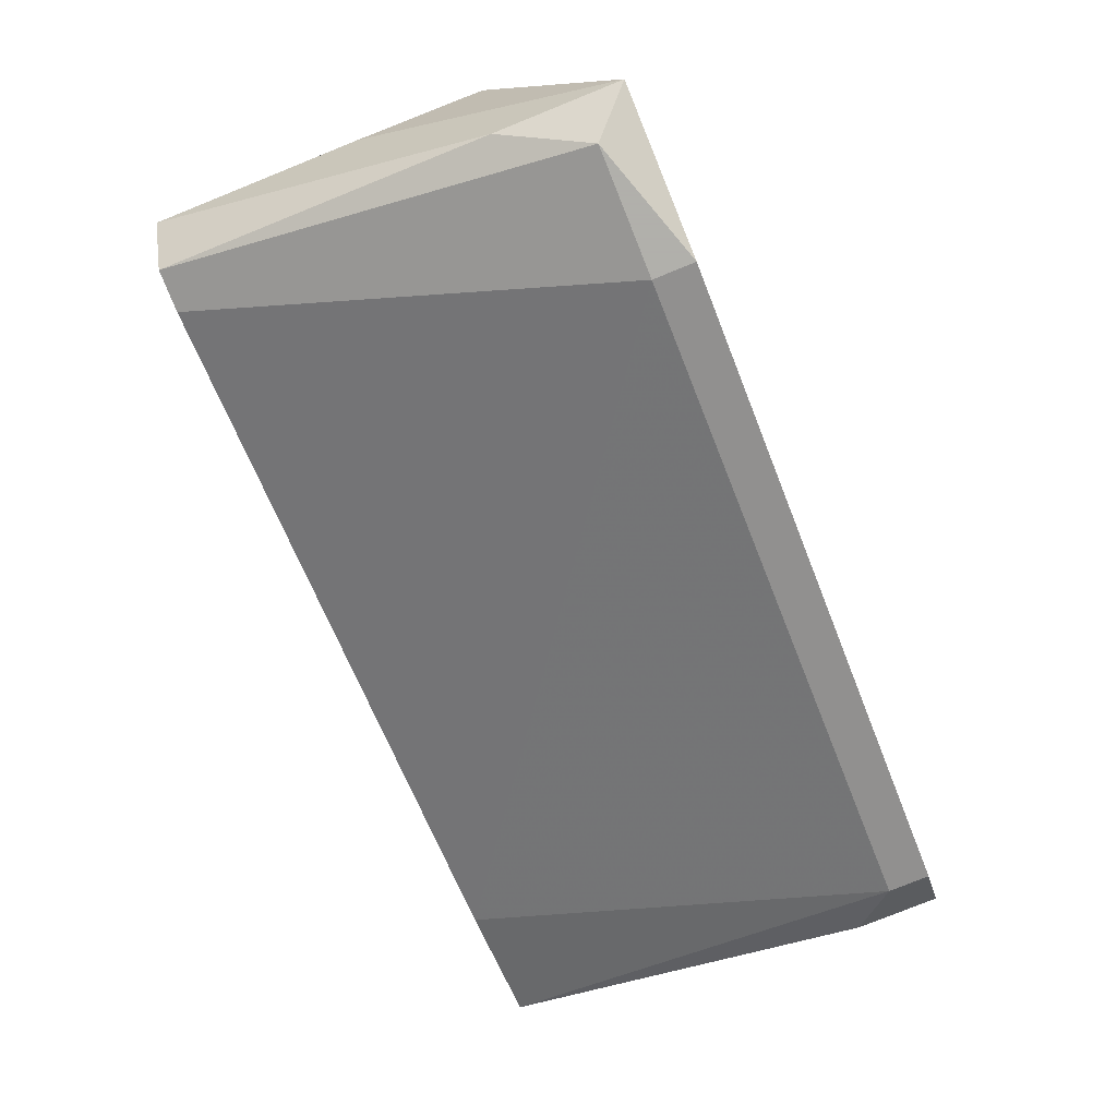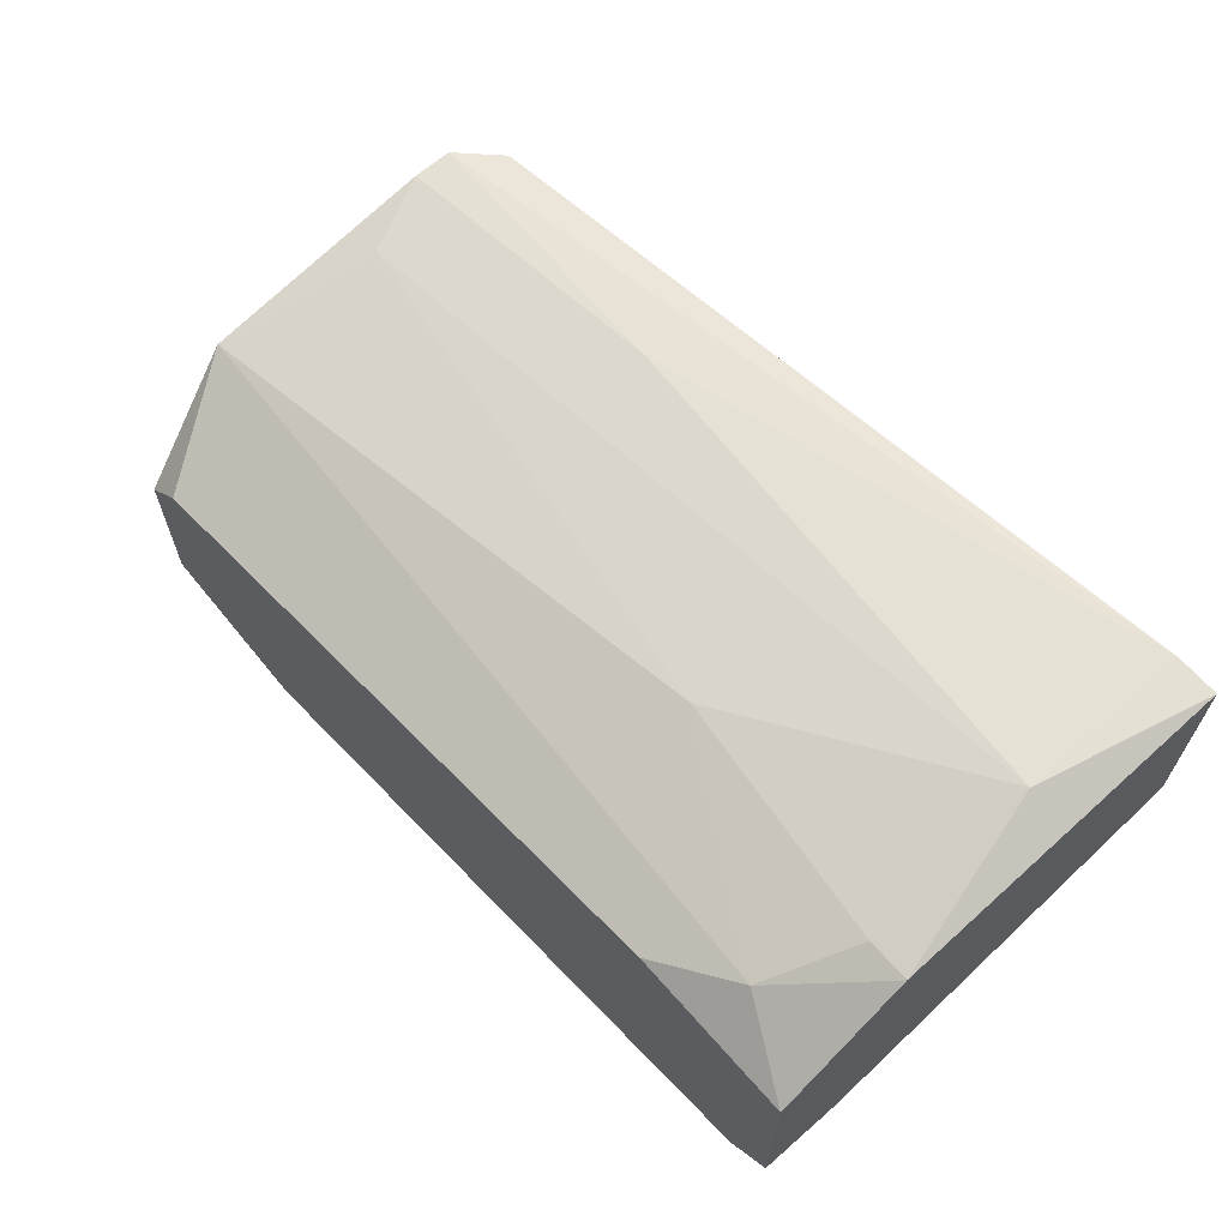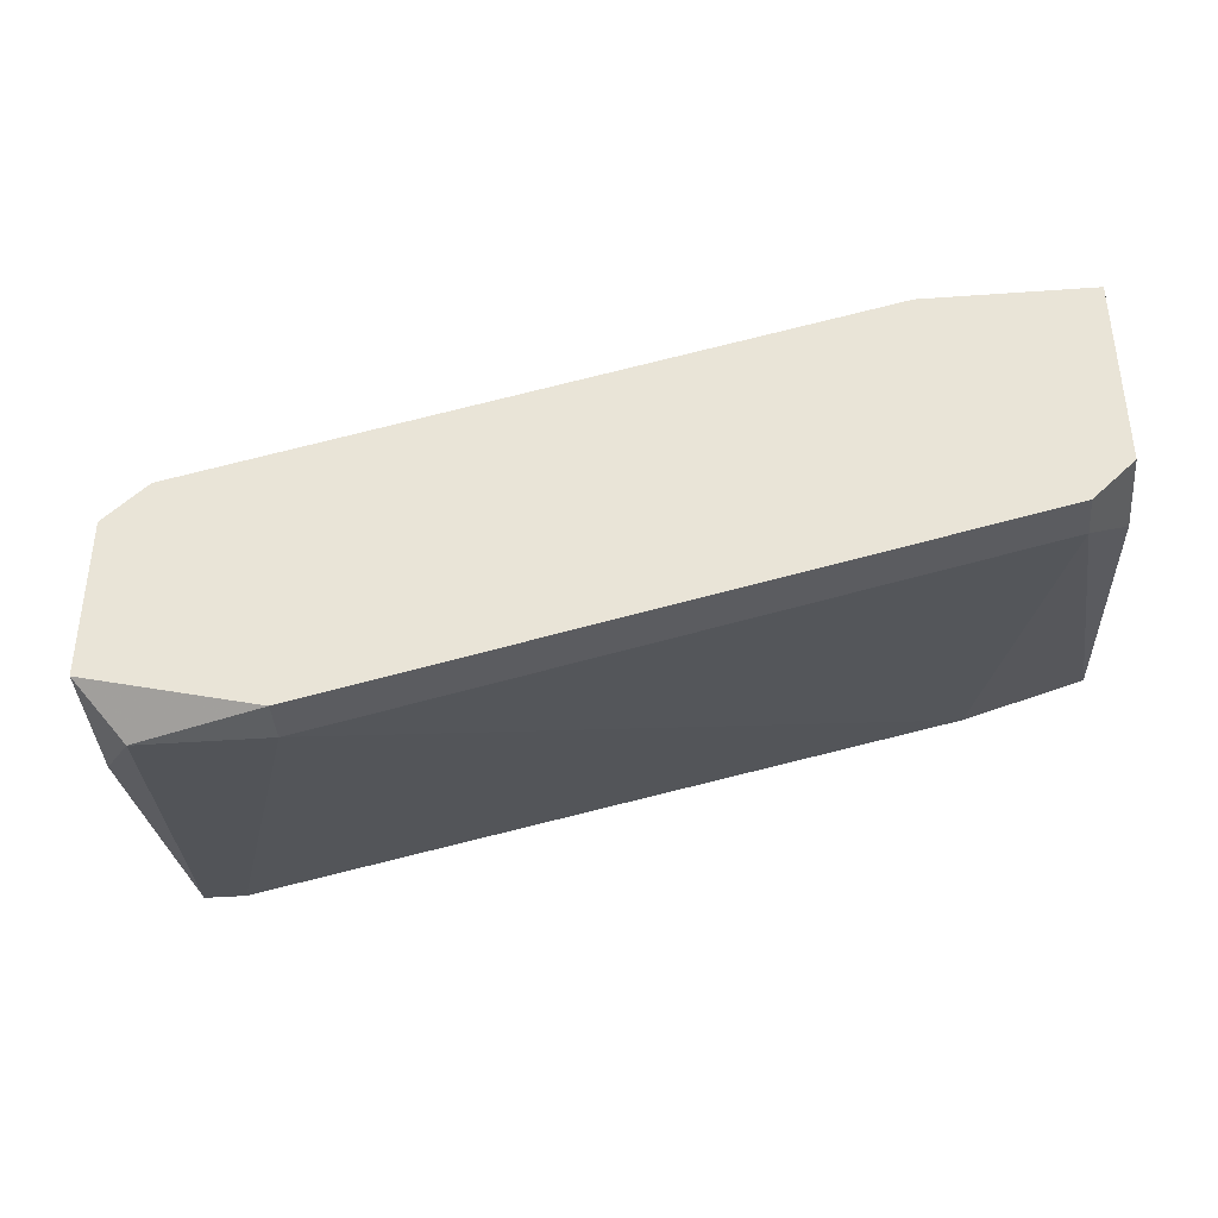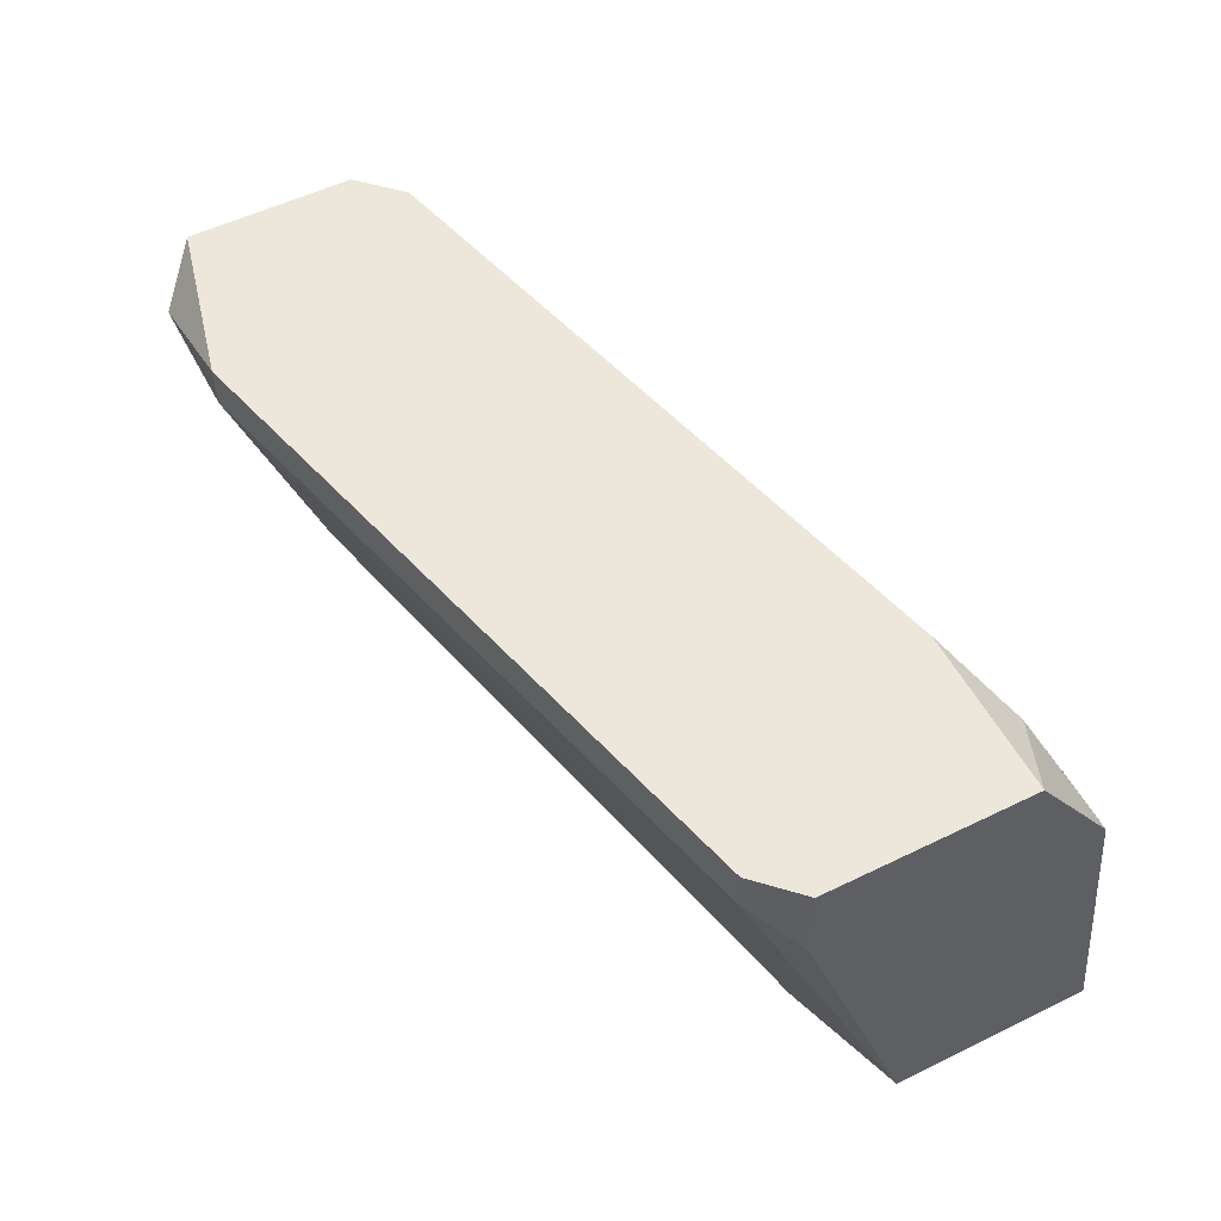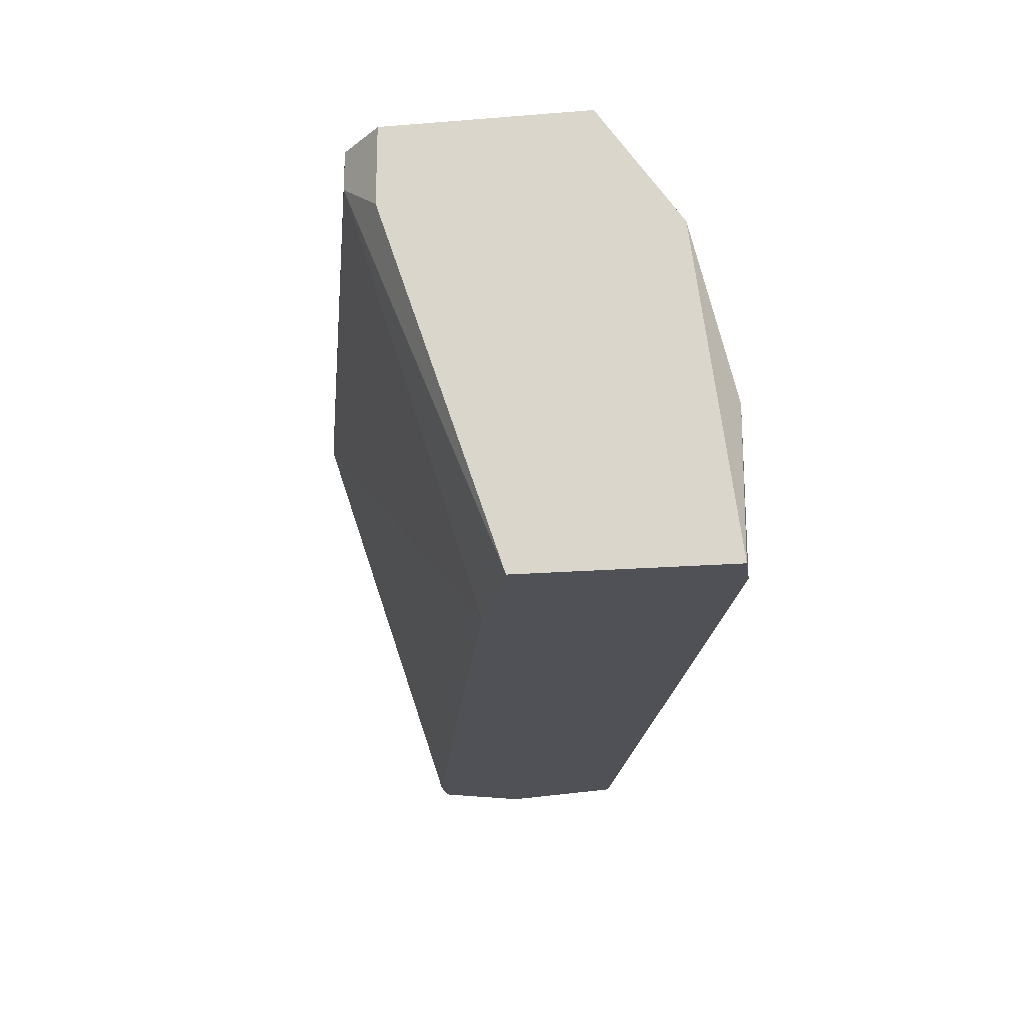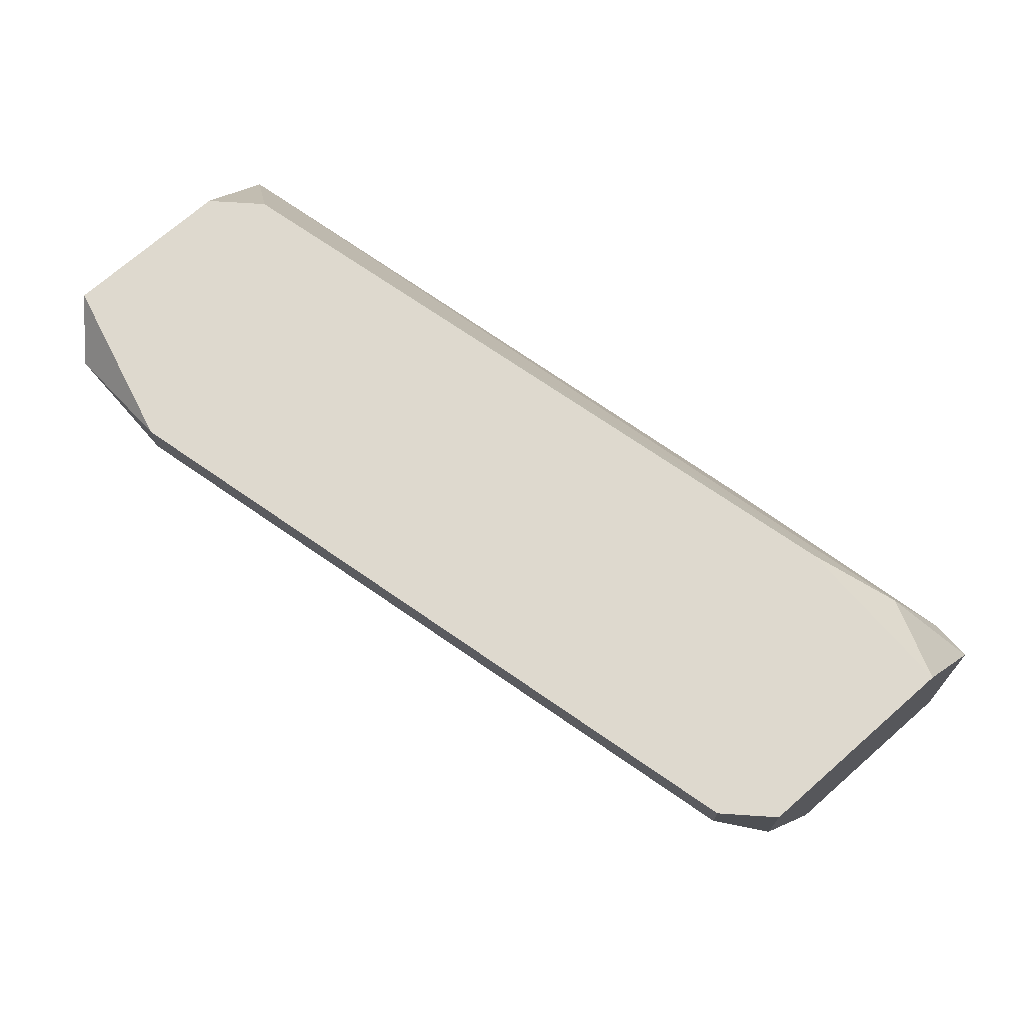
<metadata>
{"format":"obj","ext":"obj","renderer":"f3d","projection":"perspective","resolution":1024,"background":"white","views":[{"elev":-78.4,"azim":111.9,"up":"+Z"},{"elev":65.4,"azim":-131.3,"up":"+Z"},{"elev":-39.7,"azim":-174.9,"up":"+Z"},{"elev":54.1,"azim":-117.4,"up":"+Y"},{"elev":-20.3,"azim":-81.6,"up":"+Y"},{"elev":71.4,"azim":-131.3,"up":"+Y"}]}
</metadata>
<code>
v 0.005033 -0.000962 0.013
v 0.006004 0.009725 0.01591
v 0.01863 0.008752 0.006199
v 0.01863 0.009725 0.006199
v 0.002116 0.00778 0.01106
v 0.002116 -0.000962 0.01883
v 0.002116 -0.000962 0.01397
v 0.002116 0.006809 0.01786
v 0.002116 0.009725 0.01106
v 0.002116 0.009725 0.01591
v 0.008918 0.005839 0.01689
v 0.02154 -0.000962 0.009115
v 0.02154 0.008752 0.006199
v 0.02154 0.009725 0.01203
v 0.003089 0.002924 0.01883
v 0.003089 -0.000962 0.01883
v 0.003089 0.008752 0.01009
v 0.003089 0.006809 0.01786
v 0.003089 0.009725 0.01009
v 0.02252 0.002924 0.01397
v 0.02252 -0.000962 0.009115
v 0.02252 -0.000962 0.01397
v 0.02252 0.006809 0.00717
v 0.02252 0.009725 0.01106
v 0.02252 0.009725 0.00717
v 0.02349 0.000981 0.01397
v 0.02349 -0.000962 0.01106
v 0.02349 0.003897 0.01106
v 0.02349 0.006809 0.013
v 0.02349 1e-05 0.01397
v 0.01572 0.000981 0.01591
v 0.00406 0.008752 0.01689
f 11 32 18
f 5 7 6
f 7 21 6
f 6 21 22
f 4 2 25
f 5 6 8
f 4 3 19
f 2 4 19
f 25 2 14
f 8 6 15
f 21 7 1
f 5 8 10
f 2 19 10
f 22 21 27
f 7 5 17
f 19 3 17
f 5 19 17
f 3 1 17
f 1 7 17
f 15 31 26
f 27 29 26
f 3 4 13
f 21 3 13
f 4 25 13
f 3 21 12
f 1 3 12
f 21 1 12
f 6 22 16
f 31 15 16
f 15 6 16
f 14 2 32
f 29 14 32
f 10 8 32
f 2 10 32
f 11 29 32
f 27 21 23
f 25 27 23
f 21 13 23
f 13 25 23
f 29 25 24
f 14 29 24
f 25 14 24
f 15 26 20
f 26 29 20
f 29 11 20
f 11 15 20
f 19 5 9
f 5 10 9
f 10 19 9
f 22 27 30
f 26 31 30
f 27 26 30
f 16 22 30
f 31 16 30
f 25 29 28
f 29 27 28
f 27 25 28
f 8 15 18
f 15 11 18
f 32 8 18

</code>
